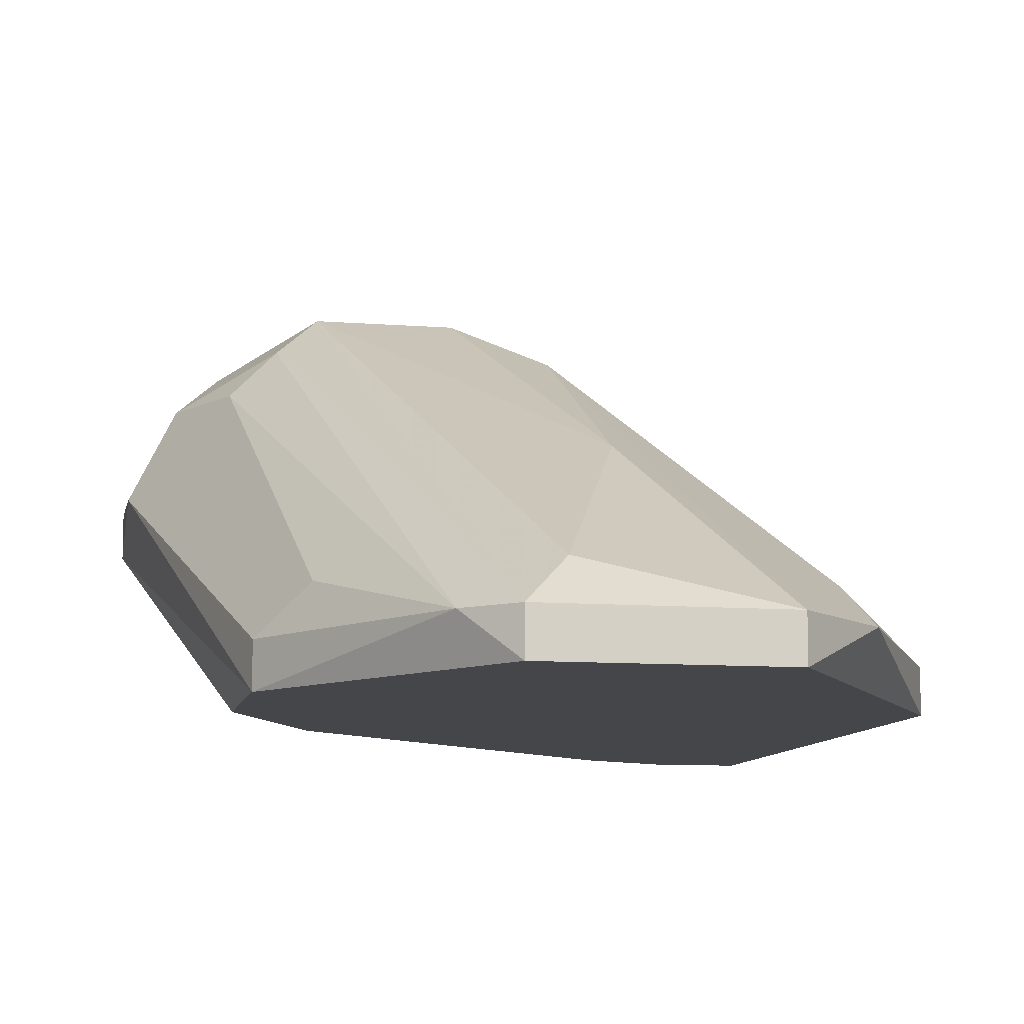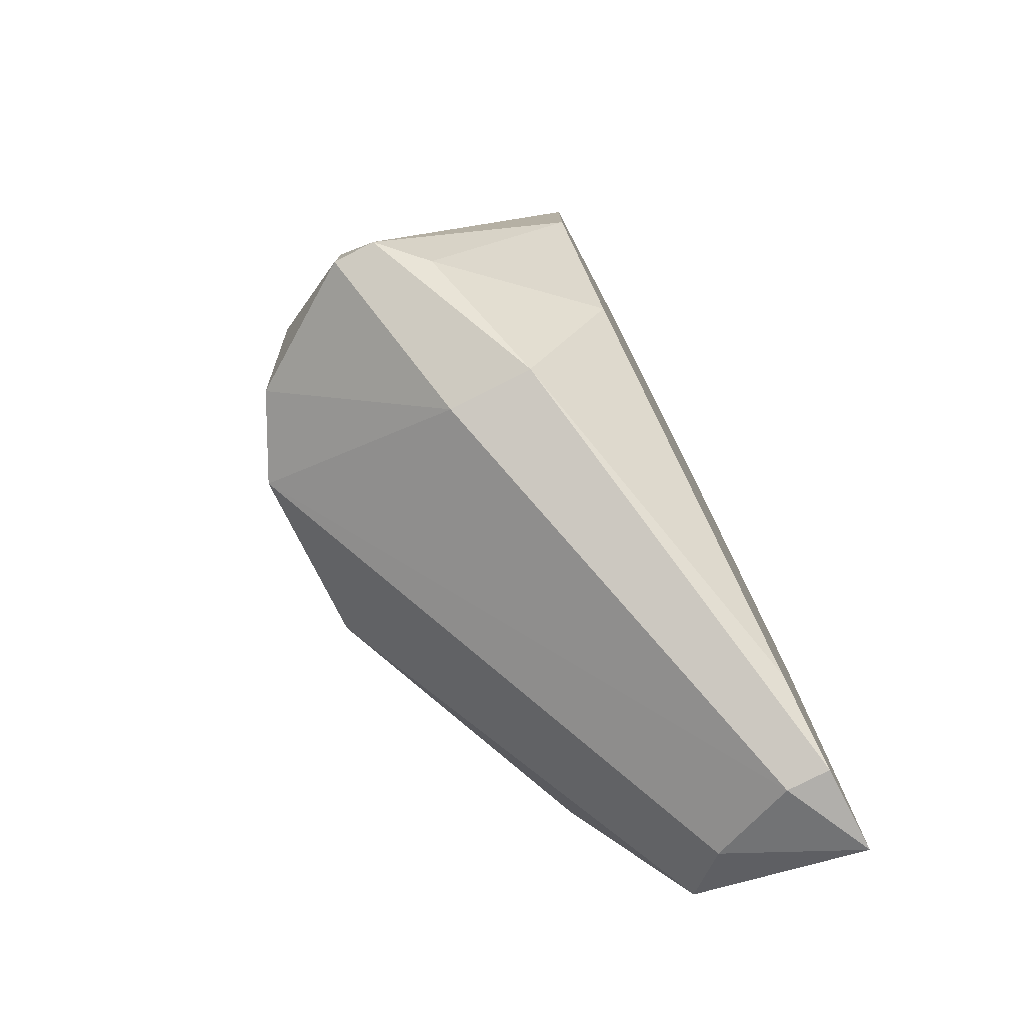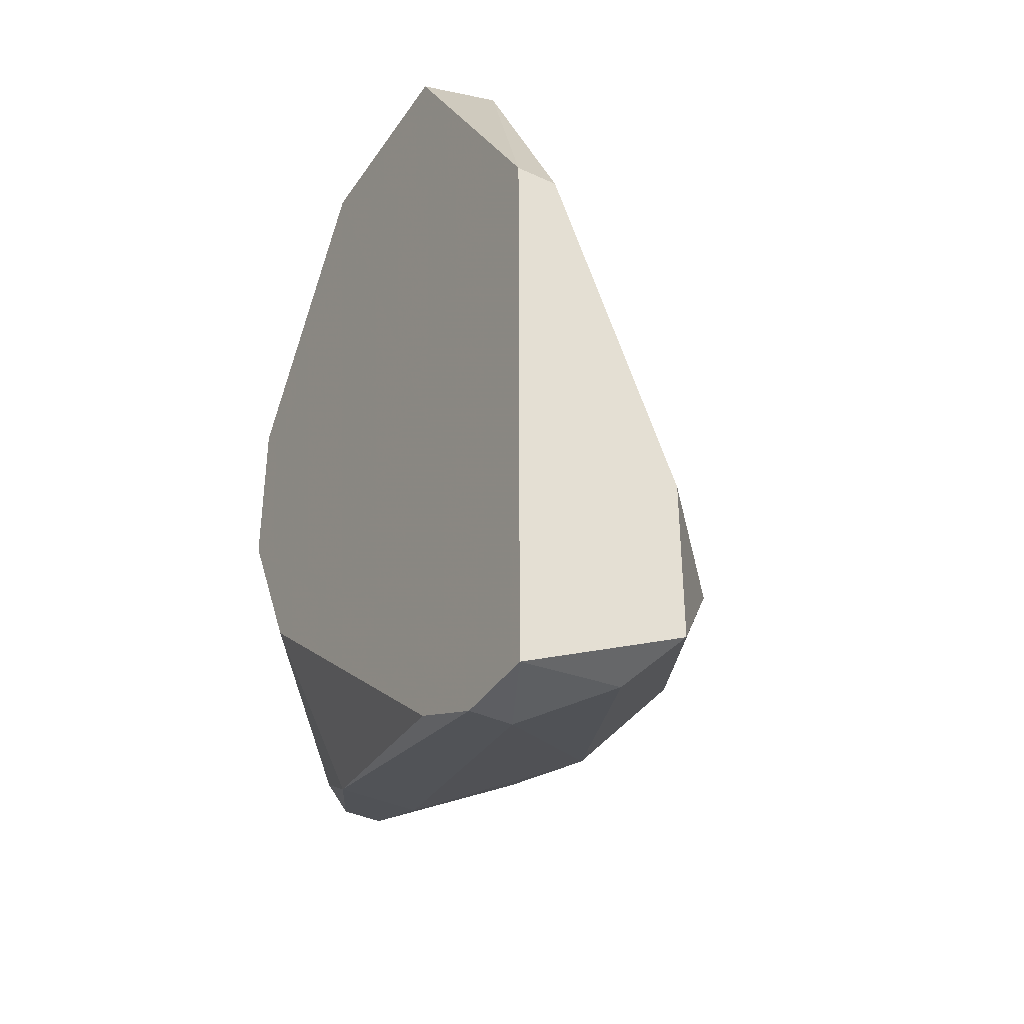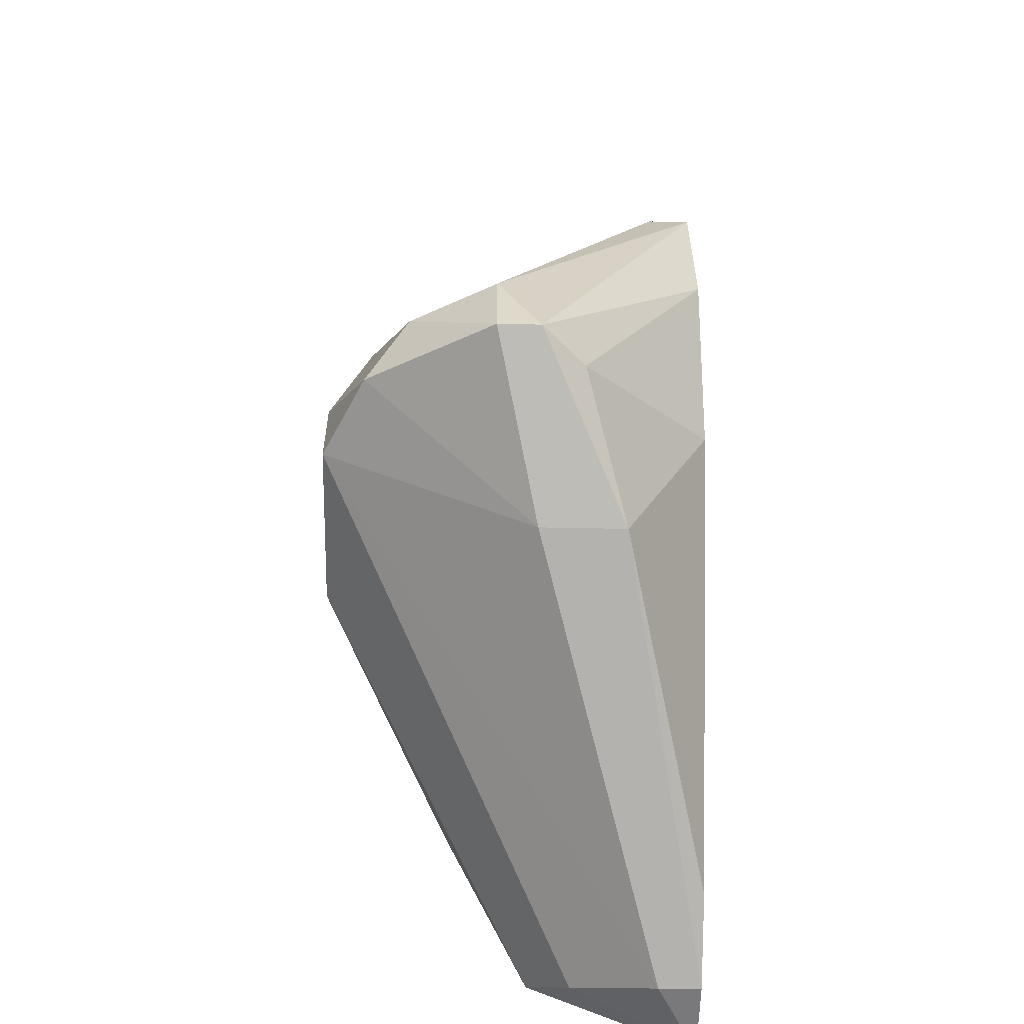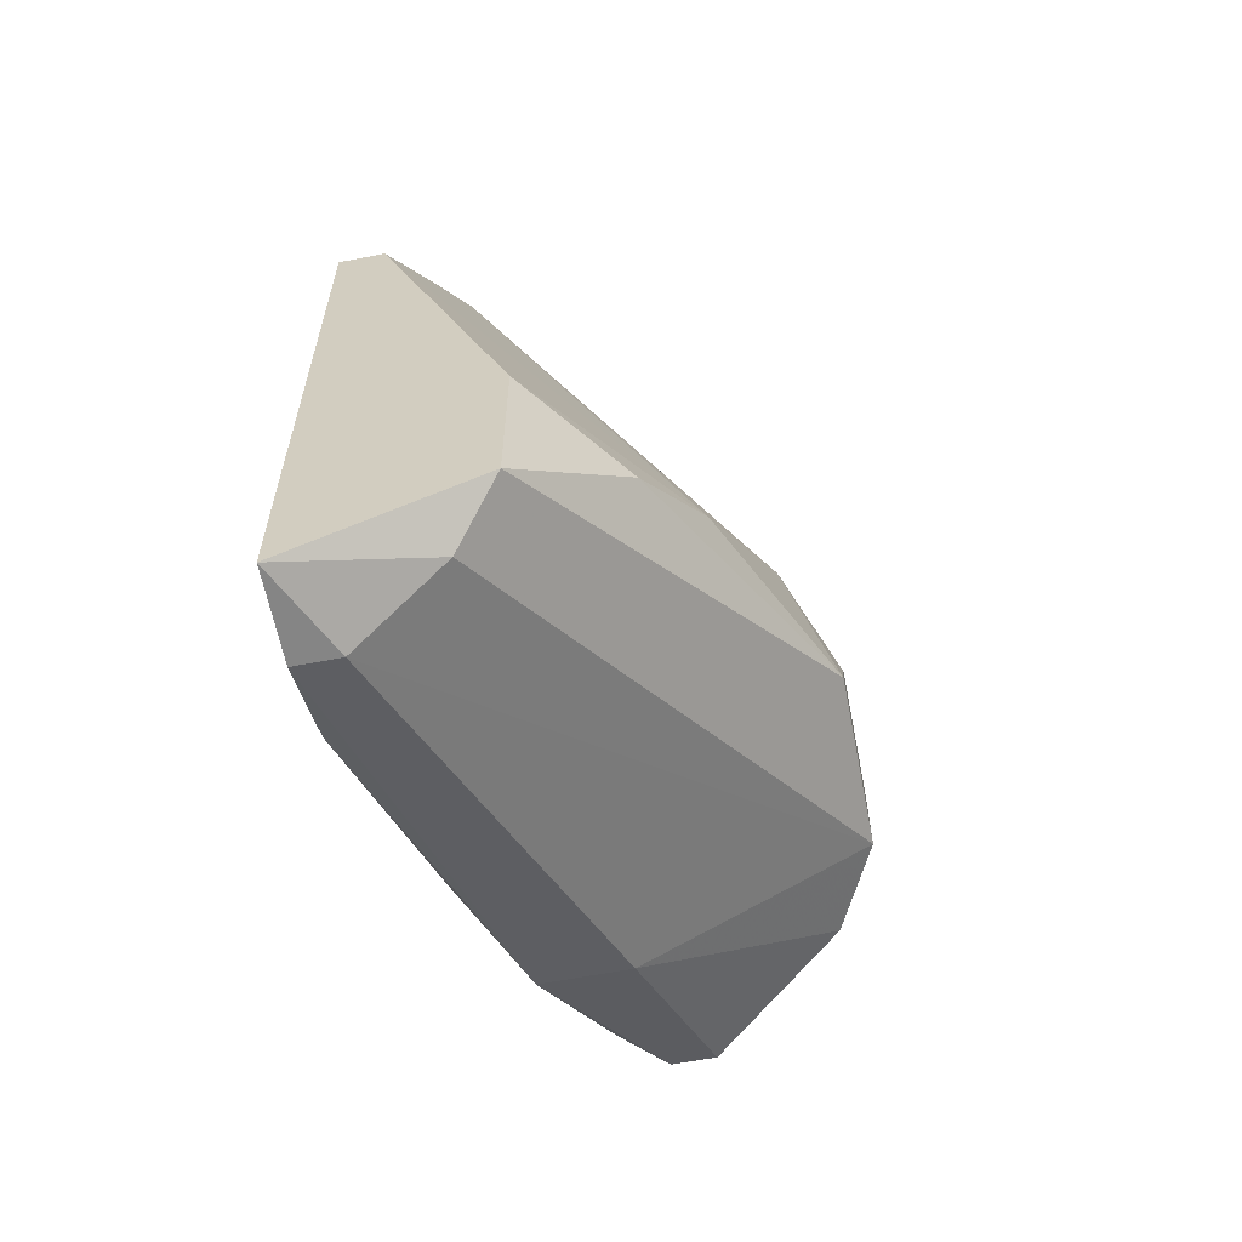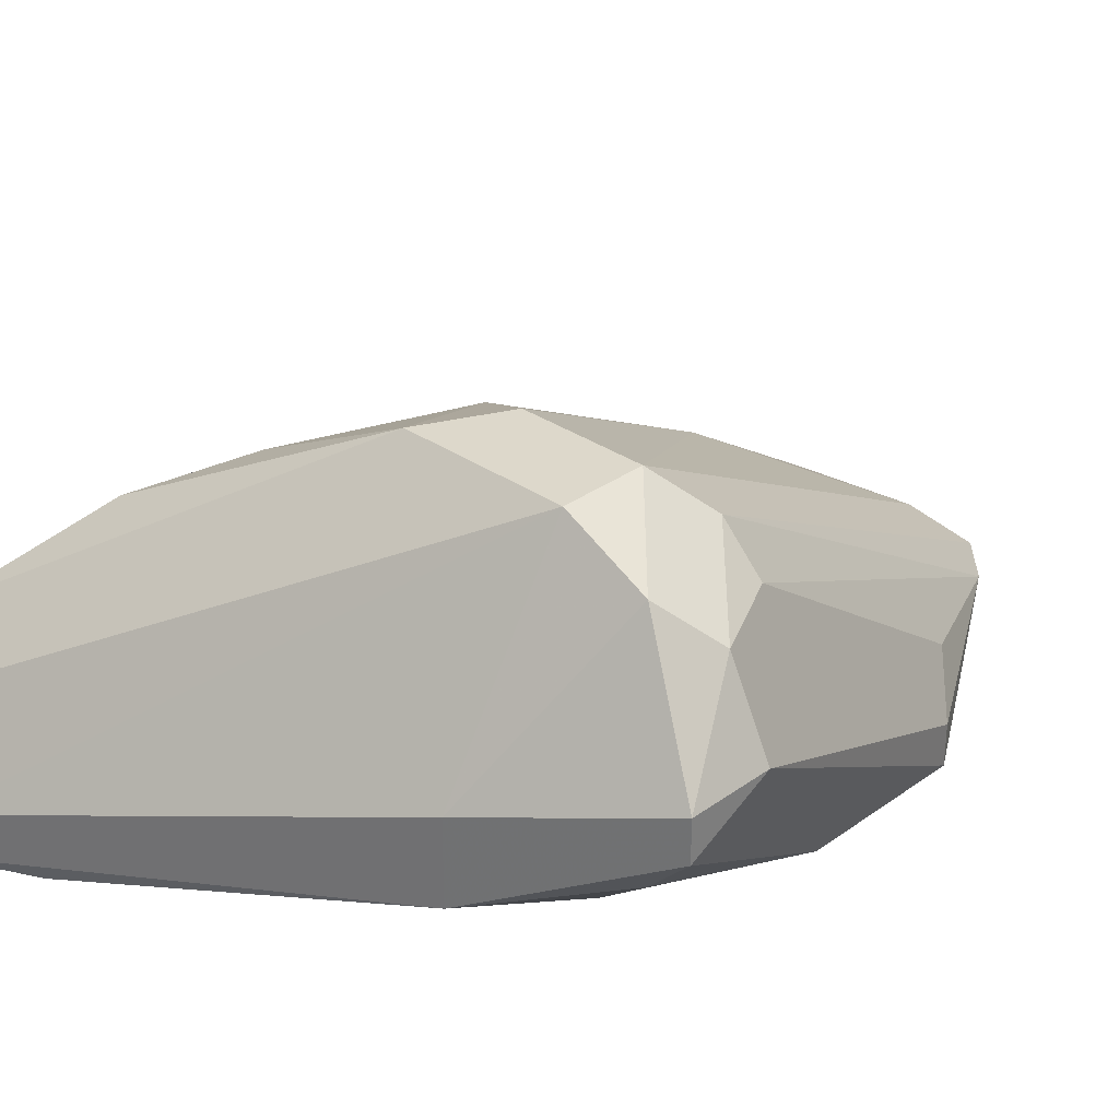
<metadata>
{"format":"obj","ext":"obj","renderer":"f3d","projection":"perspective","resolution":1024,"background":"white","views":[{"elev":-9.9,"azim":168.6,"up":"+Z"},{"elev":-78.3,"azim":117.0,"up":"+Y"},{"elev":-38.5,"azim":-120.3,"up":"+Y"},{"elev":-57.9,"azim":88.8,"up":"+Y"},{"elev":-61.8,"azim":-78.9,"up":"+Y"},{"elev":31.3,"azim":44.4,"up":"+Z"}]}
</metadata>
<code>
v 0.01453 -0.02916 0.02256
v 0.01453 -0.02794 0.01161
v 0.01453 -0.02672 0.02256
v 0.01453 -0.03281 0.01404
v 0.01453 -0.03281 0.01648
v 0.01209 -0.01089 0.01161
v 0.01209 -0.01089 0.01282
v 0.01087 -0.01211 0.01404
v 0.01087 -0.02672 0.02256
v 0.002353 -0.03768 0.01161
v 0.002353 -0.03768 0.01282
v 0.002353 -0.03159 0.01891
v 0.001137 -0.03646 0.01526
v 0.01818 -0.02794 0.02013
v 0.01818 -0.03037 0.01526
v 0.01696 -0.0255 0.02013
v 0.01696 -0.0182 0.01161
v 0.01696 -0.0182 0.01282
v 0.01696 -0.02916 0.02134
v 0.01696 -0.02307 0.01161
v 0.01331 -0.01211 0.01282
v 0.004788 -0.03646 0.01161
v 0.004788 -0.02916 0.02013
v 0.003572 -0.01577 0.01404
v 0.003572 -0.01333 0.01282
v 0.0194 -0.02794 0.01769
v 0.0194 -0.03037 0.01648
v 0.0194 -0.03037 0.01769
v 0.01574 -0.0255 0.02134
v 0.01574 -0.01698 0.01404
v 0.006007 -0.01089 0.01161
v 0.006007 -0.01089 0.01282
v 0.009658 -0.02916 0.02256
v 0.008442 -0.0255 0.02134
v 0.008442 -0.0182 0.01769
v -8.2e-05 -0.03524 0.01648
v -8.2e-05 -0.03768 0.01161
v -8.2e-05 -0.02064 0.01161
v -8.2e-05 -0.02064 0.01282
v -8.2e-05 -0.03037 0.01648
f 19 28 14
f 10 37 20
f 20 37 6
f 6 37 38
f 38 37 36
f 37 10 11
f 10 4 11
f 27 20 17
f 20 6 17
f 26 27 17
f 25 34 32
f 25 38 39
f 38 36 39
f 4 27 5
f 11 4 5
f 1 11 5
f 10 20 2
f 1 9 33
f 36 1 33
f 12 36 33
f 9 34 33
f 38 25 31
f 6 38 31
f 25 32 31
f 32 6 31
f 6 32 7
f 32 8 7
f 1 5 19
f 36 12 40
f 39 36 40
f 39 40 23
f 12 33 23
f 33 34 23
f 40 12 23
f 9 1 3
f 29 7 3
f 7 8 3
f 1 19 3
f 34 9 35
f 8 32 35
f 32 34 35
f 9 3 35
f 3 8 35
f 36 37 13
f 1 36 13
f 37 11 13
f 11 1 13
f 34 25 24
f 25 39 24
f 39 23 24
f 23 34 24
f 4 10 22
f 10 2 22
f 2 4 22
f 17 6 21
f 7 29 21
f 6 7 21
f 16 30 21
f 29 16 21
f 27 26 28
f 5 27 28
f 19 5 28
f 26 17 18
f 30 16 18
f 16 26 18
f 21 30 18
f 17 21 18
f 20 27 15
f 27 4 15
f 2 20 15
f 4 2 15
f 29 3 14
f 3 19 14
f 26 16 14
f 16 29 14
f 28 26 14

</code>
